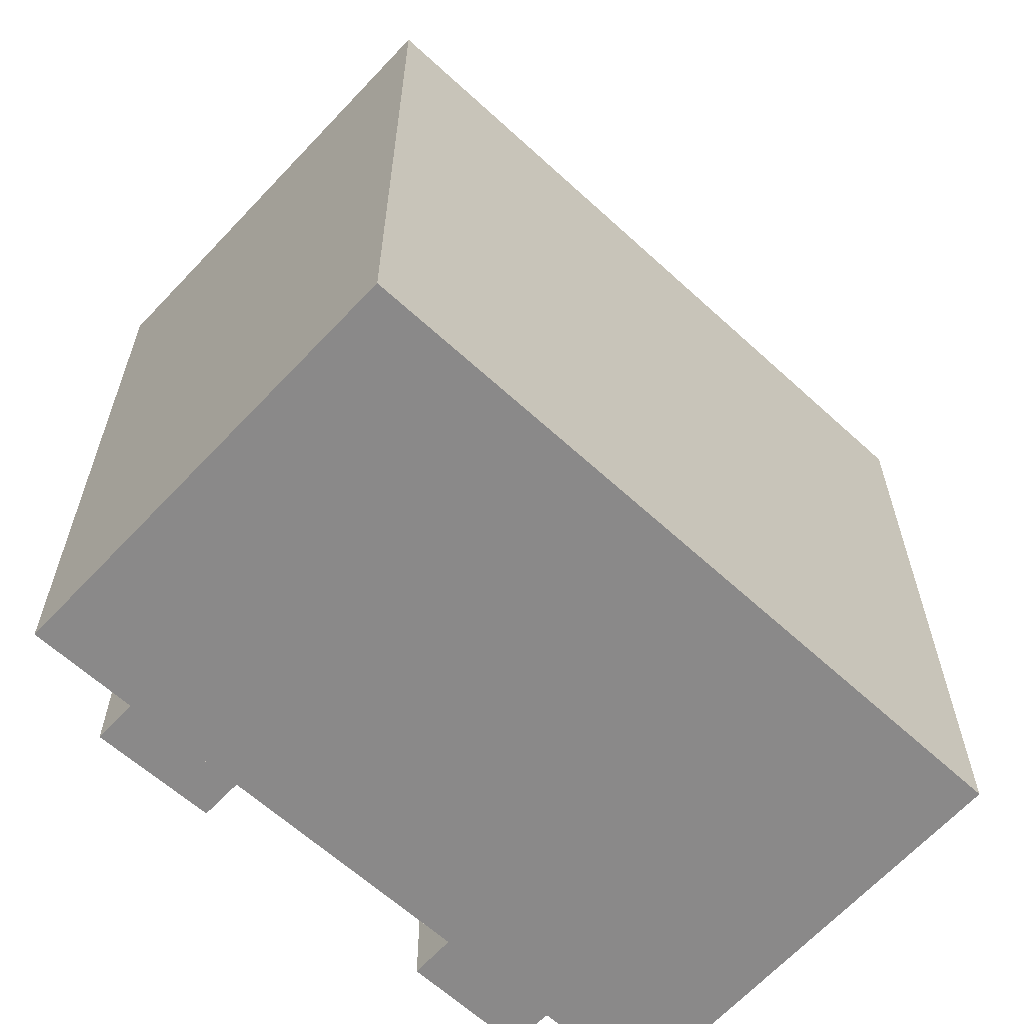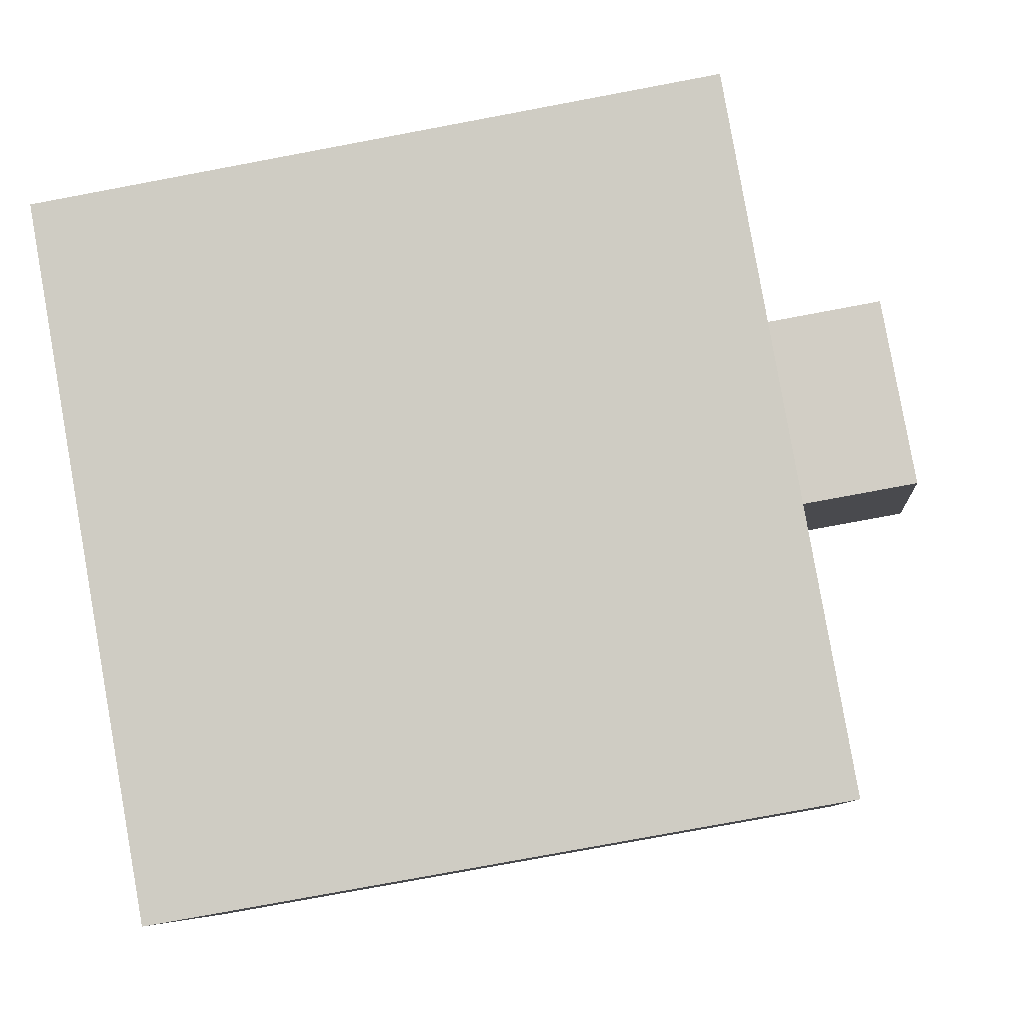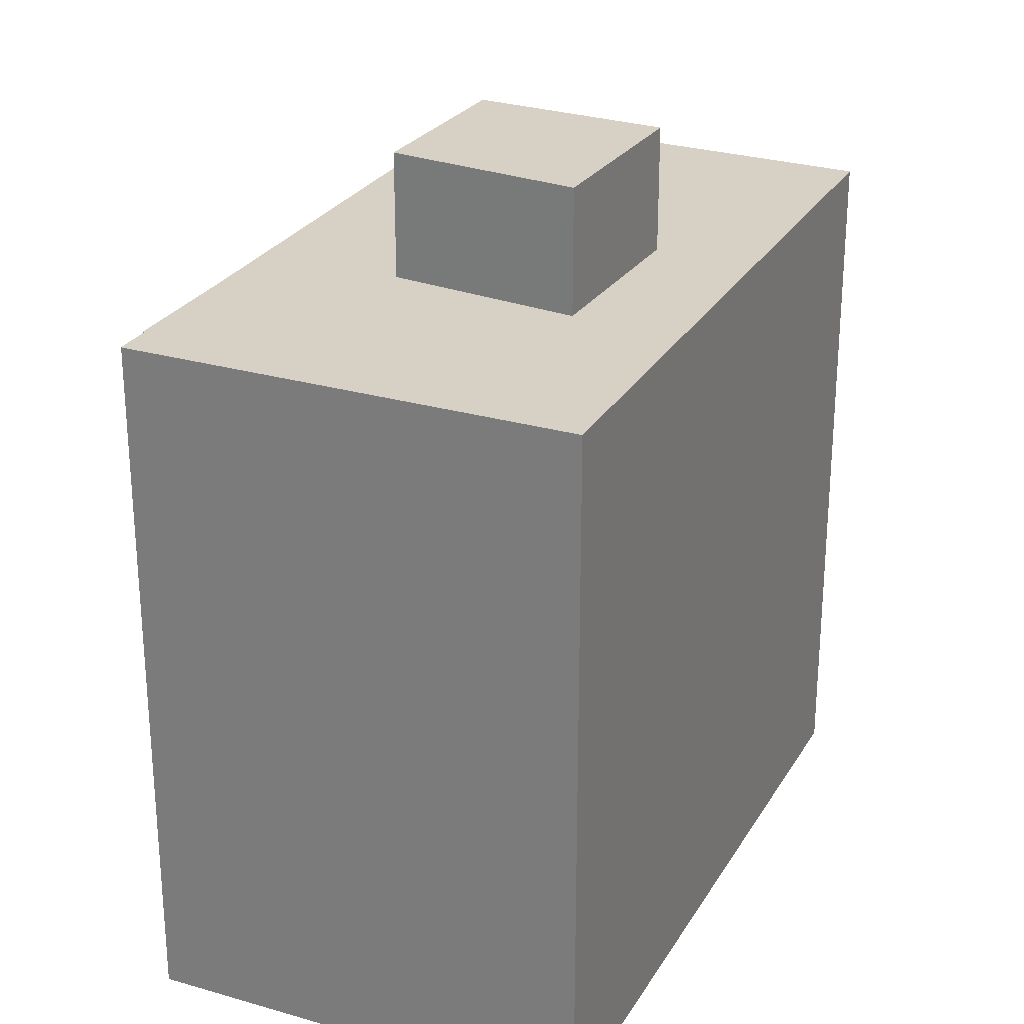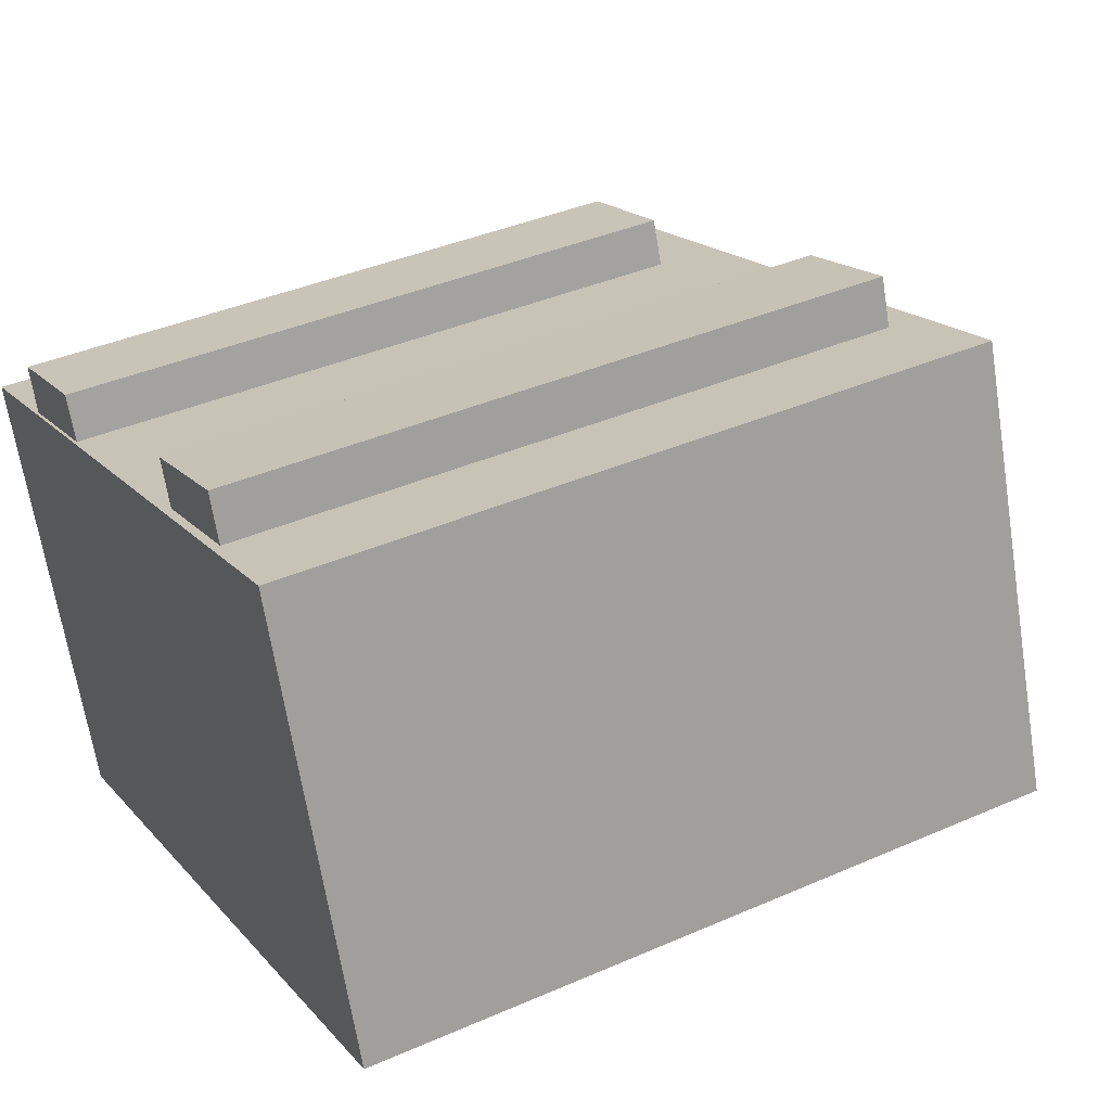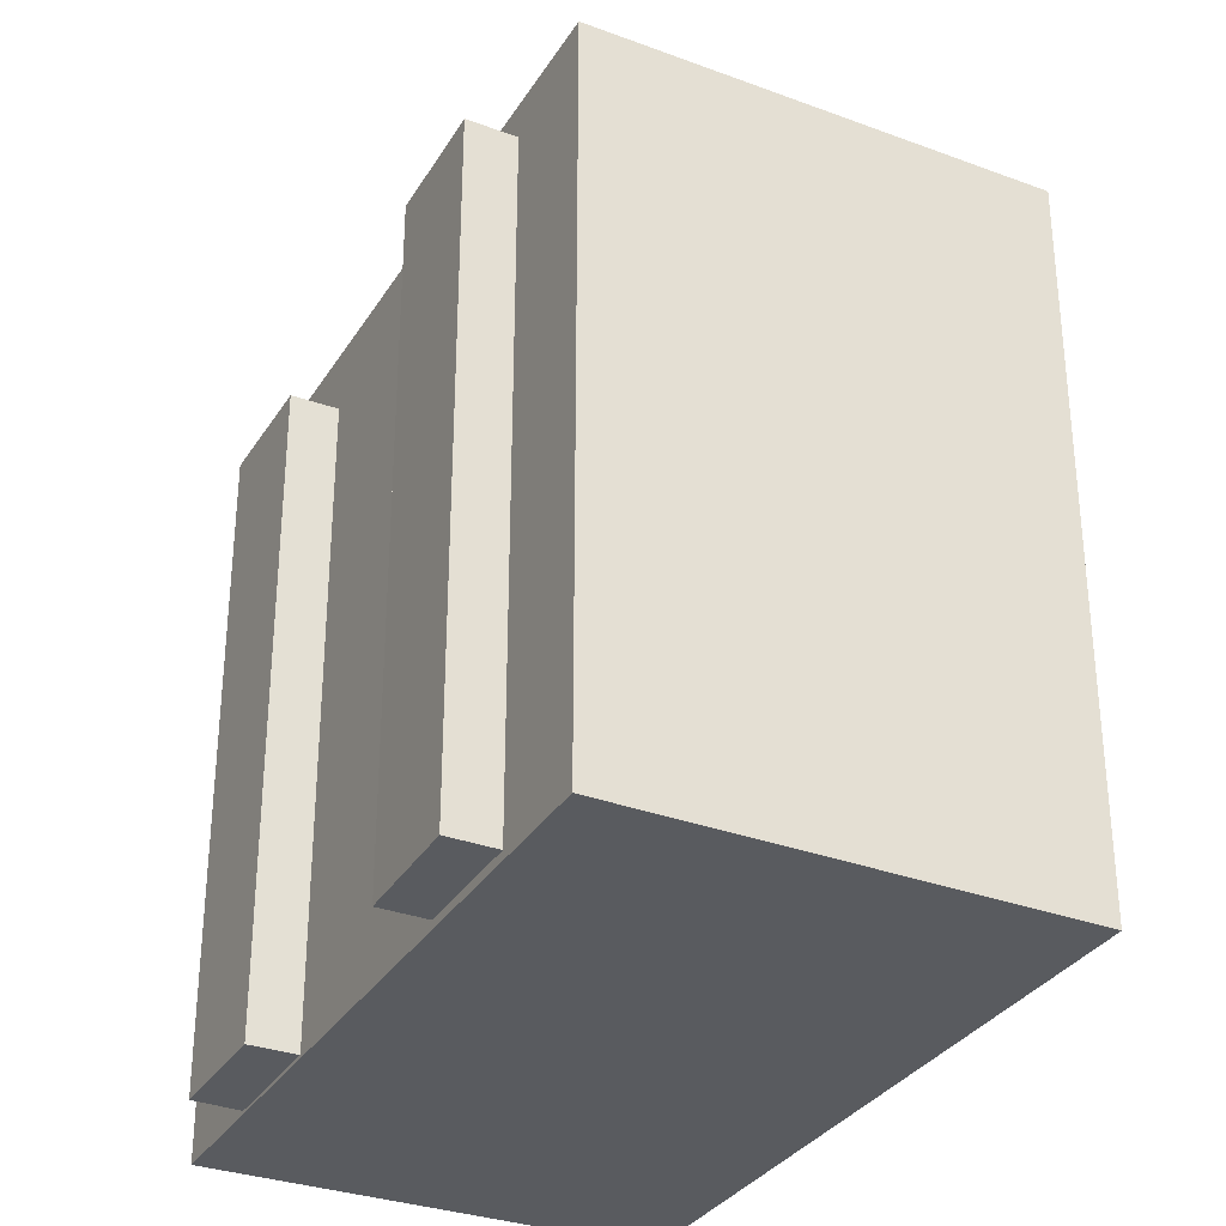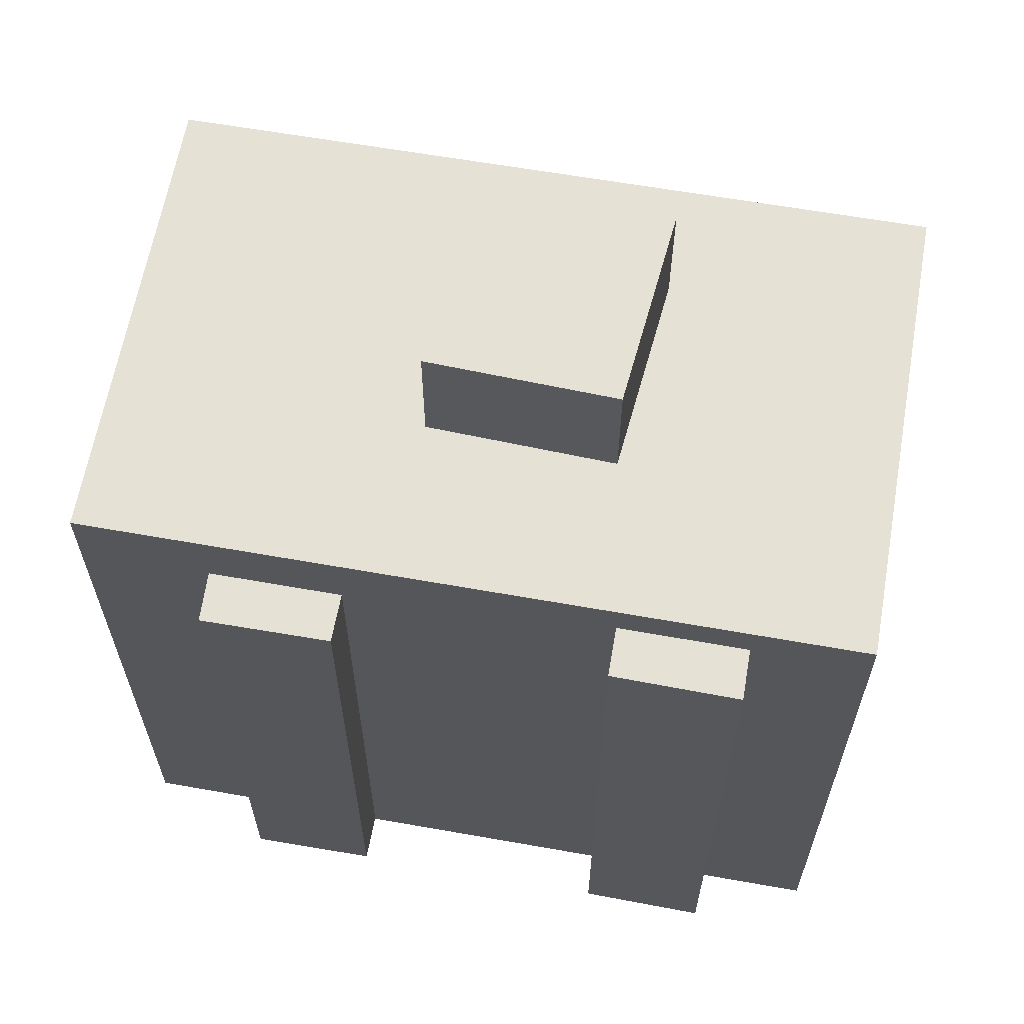
<metadata>
{"format":"obj","ext":"obj","renderer":"f3d","projection":"perspective","resolution":1024,"background":"white","views":[{"elev":-63.3,"azim":117.9,"up":"+Y"},{"elev":-77.9,"azim":100.6,"up":"+Z"},{"elev":26.9,"azim":95.3,"up":"+Y"},{"elev":39.3,"azim":61.4,"up":"+Z"},{"elev":-32.4,"azim":43.5,"up":"+Y"},{"elev":64.4,"azim":-9.4,"up":"+Y"}]}
</metadata>
<code>
v  10.53 3.571e-16 -5.832
v  13.05 -3.528e-17 0.5761
v  8.671 7.109e-17 -1.161
v  15.18 2.44e-16 -3.985
v  6.086 -0.06 2.159
v  2.62 -0.06 2.25
v  2.997 -0.06 1.063
v  5.664 -0.06 3.306
v  15.36 0.08 5.447
v  11.95 0.08 5.546
v  12.35 0.08 4.381
v  14.94 0.08 6.652
v  18.07 -0.14 6.405
v  4.013 -0.14 -10.91
v  21.89 -0.14 -4.683
v  0 -0.14 -8.572e-18
v  15.36 -0.14 5.447
v  12.35 -0.14 4.381
v  2.997 -0.14 1.063
v  6.086 -0.14 2.159
v  3.215 -0.14 1.14
v  10.53 21.41 -5.833
v  13.05 21.41 0.5754
v  15.18 21.41 -3.985
v  8.672 21.41 -1.162
v  2.998 16.5 1.063
v  5.664 16.5 3.305
v  6.087 16.5 2.158
v  2.62 16.5 2.249
v  15.36 17.24 5.446
v  11.95 17.24 5.546
v  14.94 17.24 6.651
v  12.36 17.24 4.38
v  21.89 18.16 -4.684
v  15.36 18.16 5.446
v  18.07 18.16 6.405
v  12.36 18.16 4.38
v  6.087 18.16 2.158
v  3.215 18.16 1.14
v  2.998 18.16 1.062
v  0.0003901 18.16 -0.0005796
v  4.014 18.16 -10.91
v  13.05 18.16 0.5755
v  15.18 -0.14 -3.985
v  13.05 -0.14 0.5761
v  15.18 18.16 -3.985
v  8.671 18.16 -1.162
v  8.671 -0.14 -1.161
v  10.53 -0.14 -5.832
v  10.53 18.16 -5.833
g defaultobject
f 1 2 3
f 2 1 4
f 5 6 7
f 6 5 8
f 9 10 11
f 10 9 12
f 13 14 15
f 14 13 16
f 16 13 17
f 16 17 18
f 16 18 19
f 19 18 20
f 19 20 21
f 22 23 24
f 23 22 25
f 26 27 28
f 27 26 29
f 30 31 32
f 31 30 33
f 34 35 36
f 35 34 37
f 37 34 38
f 38 34 39
f 39 34 40
f 40 34 41
f 41 34 42
f 22 4 1
f 4 22 24
f 25 1 3
f 1 25 22
f 2 25 3
f 25 2 23
f 4 23 2
f 23 4 24
f 26 5 7
f 5 26 28
f 29 7 6
f 7 29 26
f 8 29 6
f 29 8 27
f 5 27 8
f 27 5 28
f 33 9 11
f 9 33 30
f 31 11 10
f 11 31 33
f 12 31 10
f 31 12 32
f 9 32 12
f 32 9 30
f 43 44 45
f 44 43 46
f 47 45 48
f 45 47 43
f 49 47 48
f 47 49 50
f 44 50 49
f 50 44 46
f 15 36 13
f 36 15 34
f 42 15 14
f 15 42 34
f 41 14 16
f 14 41 42
f 19 41 16
f 41 19 40
f 21 40 19
f 40 21 39
f 20 39 21
f 39 20 38
f 18 38 20
f 38 18 37
f 17 37 18
f 37 17 35
f 13 35 17
f 35 13 36

</code>
